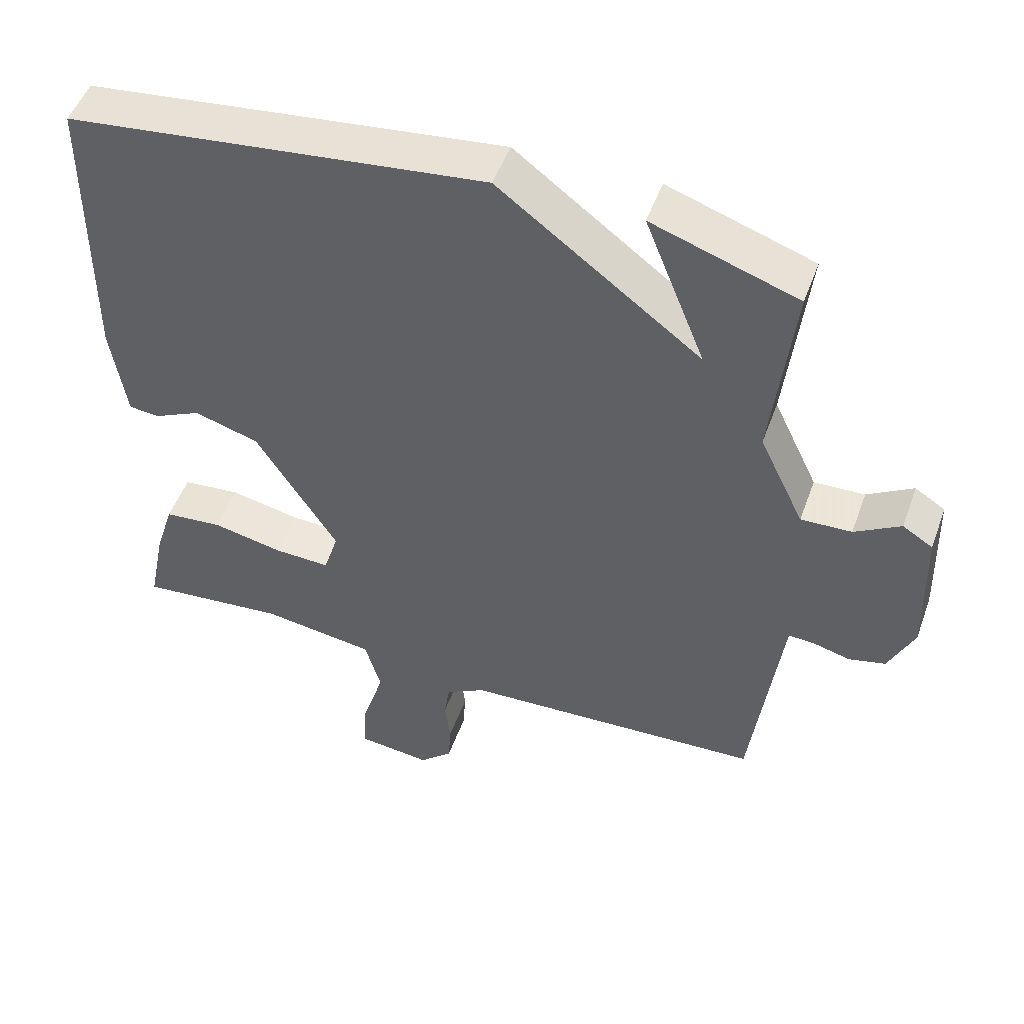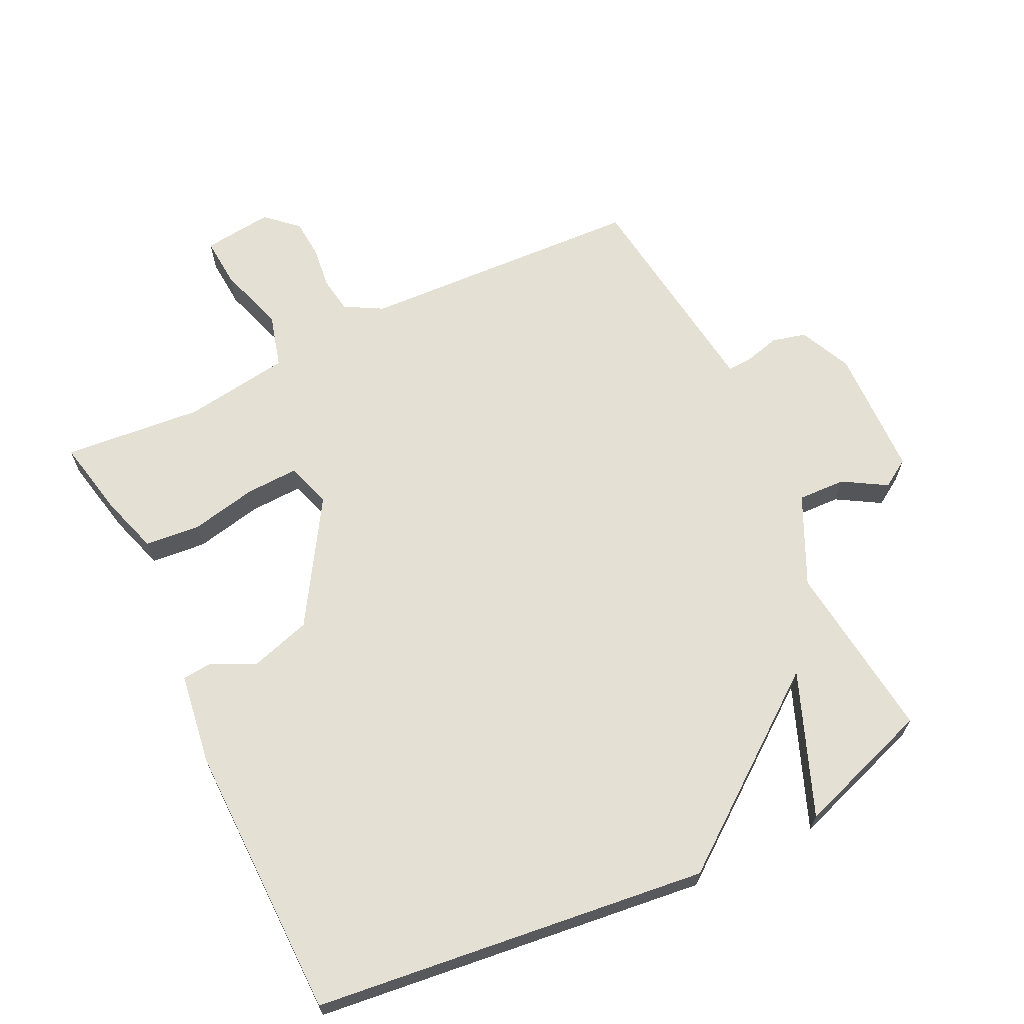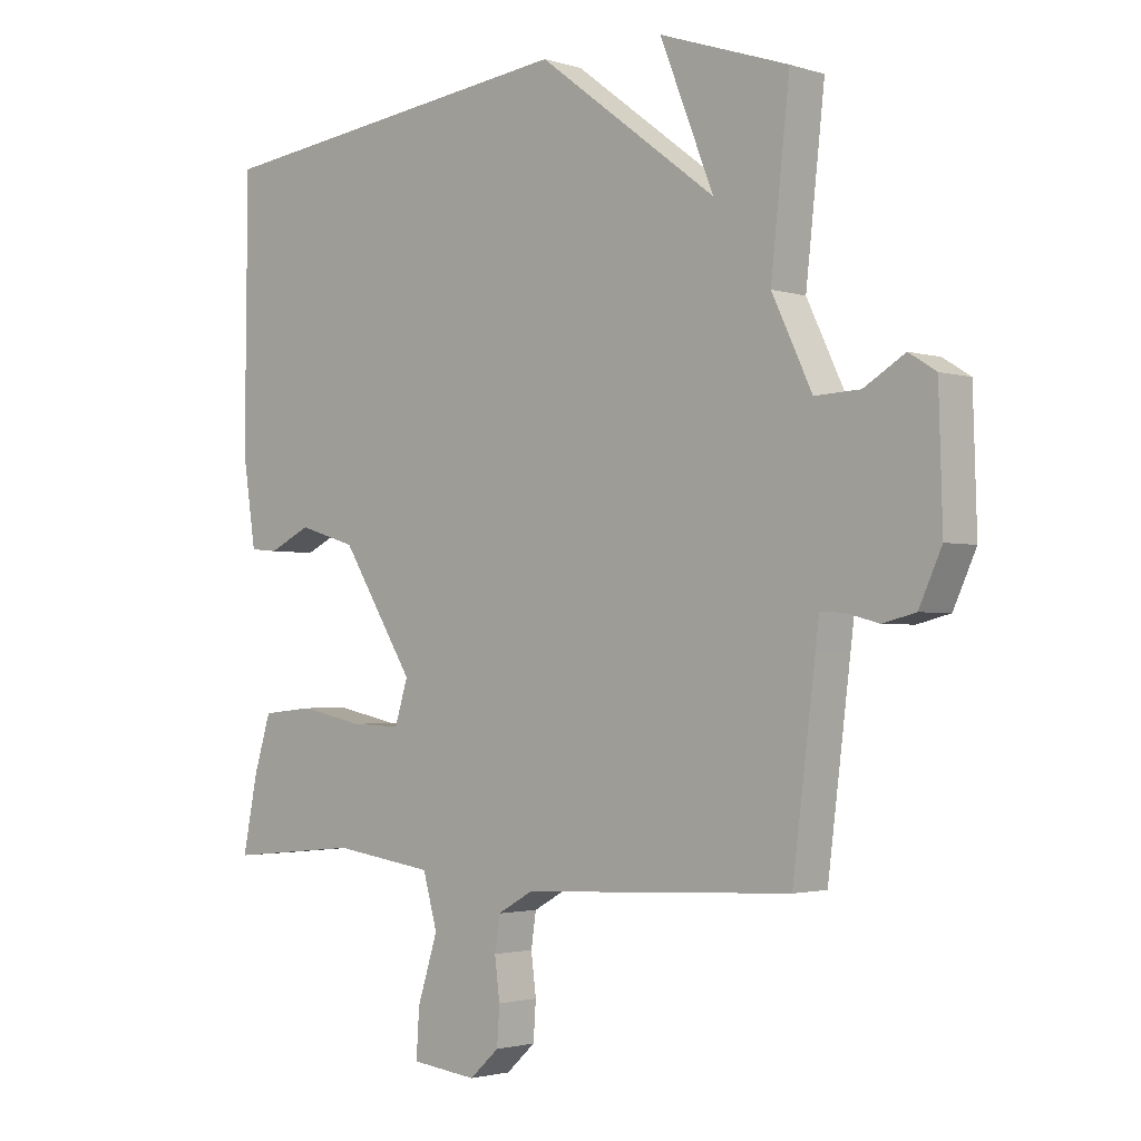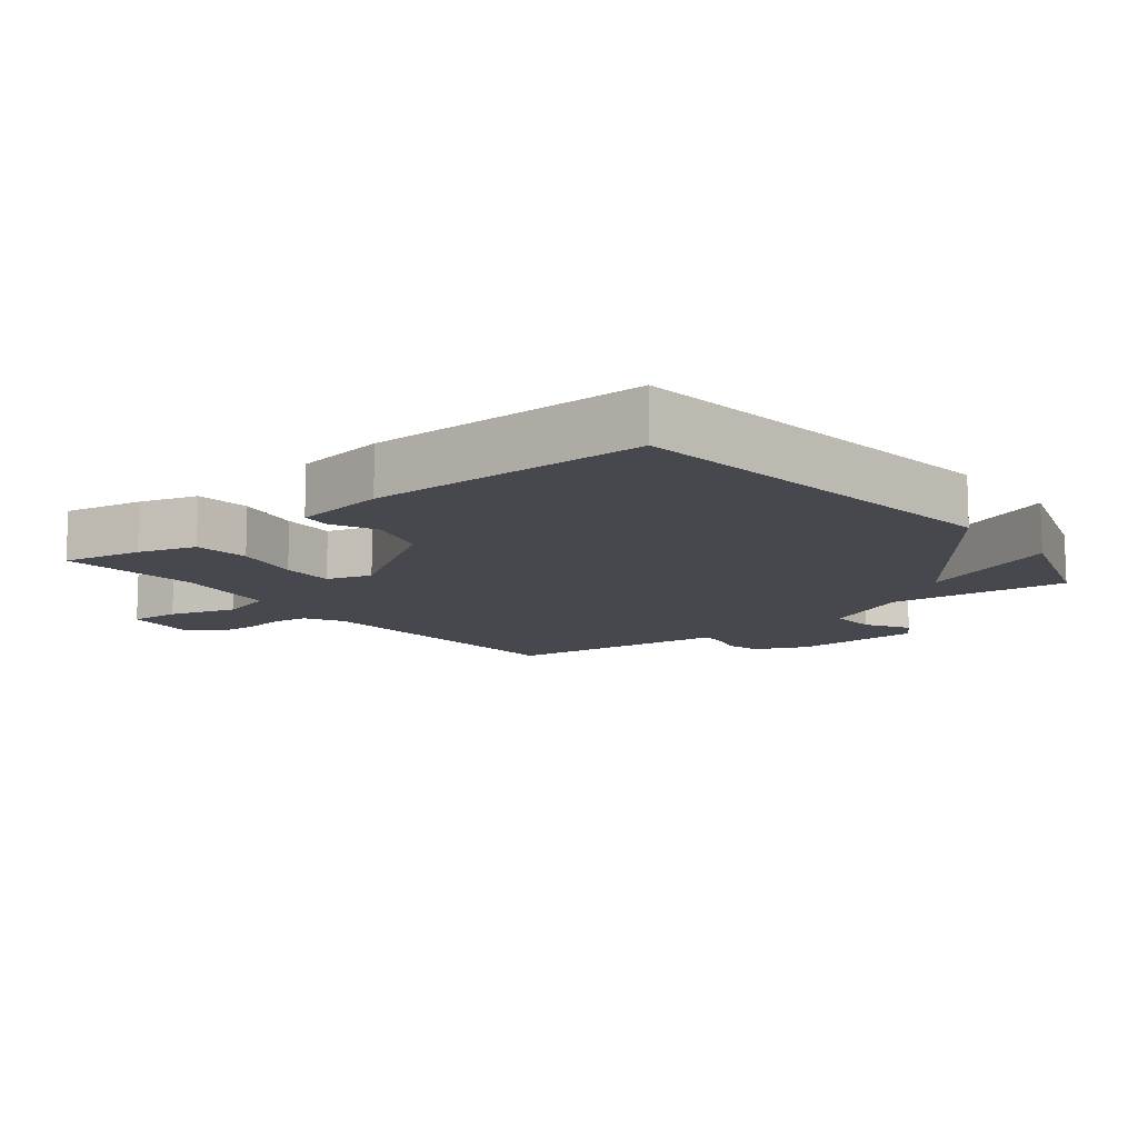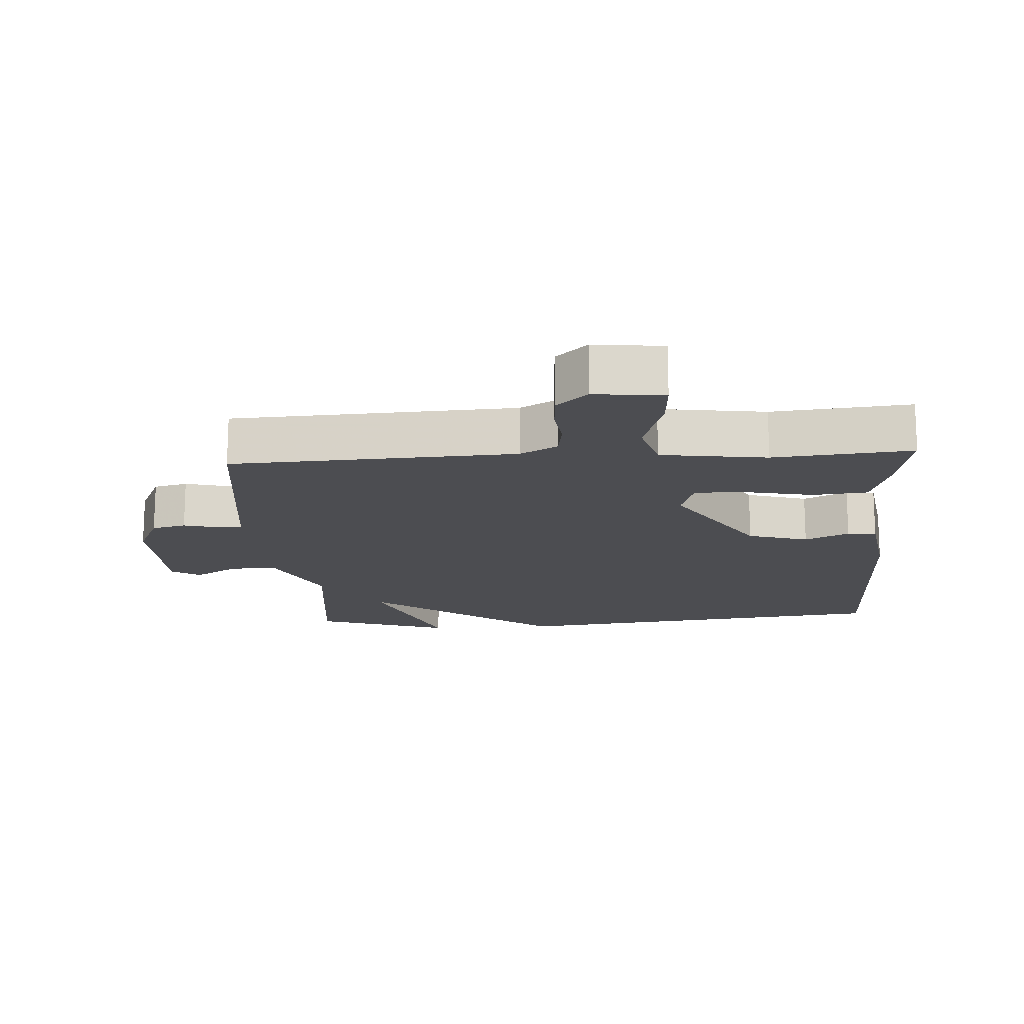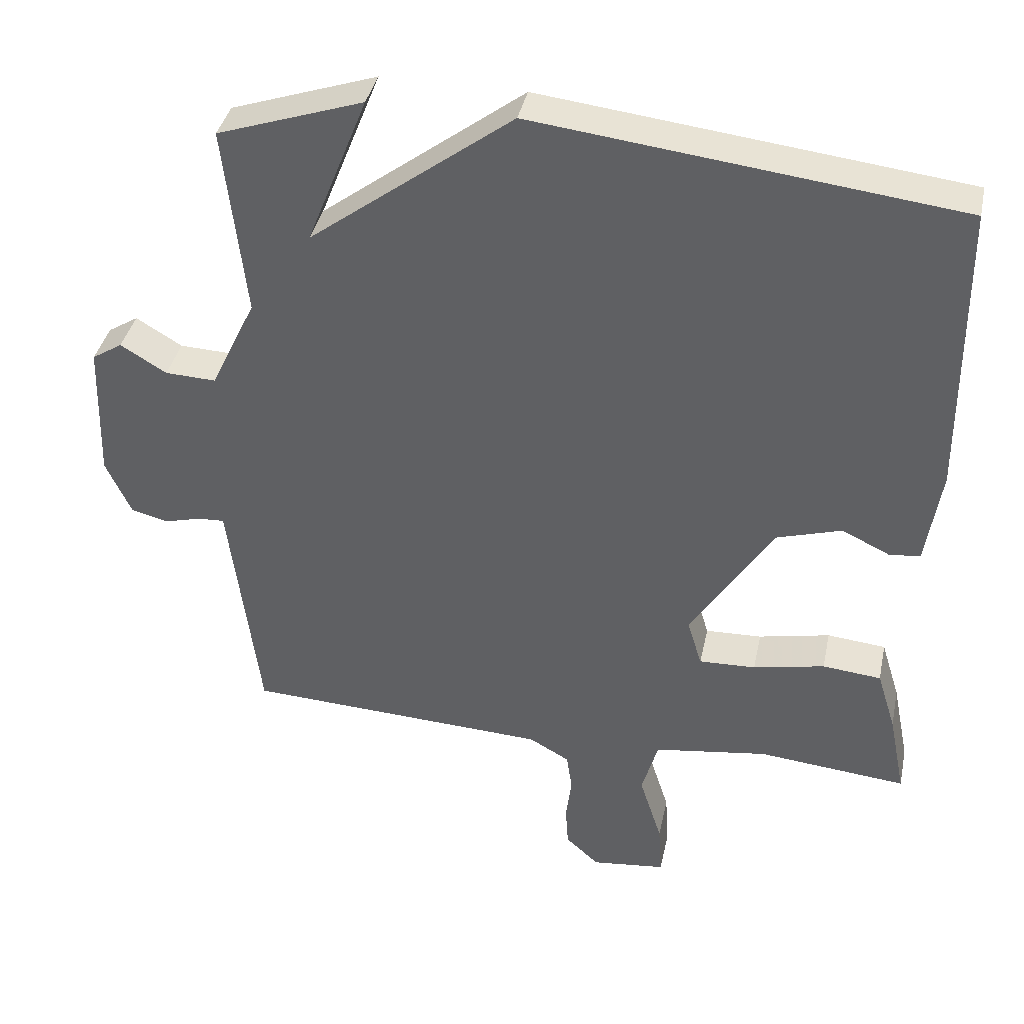
<metadata>
{"format":"obj","ext":"obj","renderer":"f3d","projection":"perspective","resolution":1024,"background":"white","views":[{"elev":50.3,"azim":19.7,"up":"+Z"},{"elev":65.9,"azim":-26.0,"up":"+Y"},{"elev":-2.2,"azim":42.5,"up":"+Z"},{"elev":-11.7,"azim":-51.3,"up":"+Y"},{"elev":-16.2,"azim":-176.3,"up":"+Y"},{"elev":38.6,"azim":-168.1,"up":"+Z"}]}
</metadata>
<code>
v 0.5 0.07 0.5
v 0.47 0.07 0.229
v 0.534 0.07 0.095
v 0.606 0.07 0.098
v 0.671 0.07 0.137
v 0.714 0.07 0.11
v 0.72 0.07 -0.087
v 0.684 0.07 -0.166
v 0.632 0.07 -0.179
v 0.579 0.07 -0.165
v 0.542 0.07 -0.163
v 0.536 0.07 -0.211
v 0.5 0.07 -0.5
v 0.07 0.07 -0.521
v 0.013 0.07 -0.553
v 0.005 0.07 -0.607
v 0.013 0.07 -0.671
v 0.009 0.07 -0.731
v -0.038 0.07 -0.774
v -0.143 0.07 -0.762
v -0.138 0.07 -0.686
v -0.106 0.07 -0.585
v -0.129 0.07 -0.503
v -0.29 0.07 -0.48
v -0.5 0.07 -0.5
v -0.476 0.07 -0.381
v -0.449 0.07 -0.294
v -0.366 0.07 -0.286
v -0.265 0.07 -0.307
v -0.185 0.07 -0.31
v -0.164 0.07 -0.242
v -0.28 0.07 -0.057
v -0.372 0.07 -0.029
v -0.439 0.07 -0.061
v -0.483 0.07 -0.057
v -0.504 0.07 0.082
v -0.5 0.07 0.5
v 0.094 0.07 0.57
v 0.38 0.07 0.354
v 0.294 0.07 0.57
v 0.5 0 0.5
v 0.47 0 0.229
v 0.534 0 0.095
v 0.606 0 0.098
v 0.671 0 0.137
v 0.714 0 0.11
v 0.72 0 -0.087
v 0.684 0 -0.166
v 0.632 0 -0.179
v 0.579 0 -0.165
v 0.542 0 -0.163
v 0.536 0 -0.211
v 0.5 0 -0.5
v 0.07 0 -0.521
v 0.013 0 -0.553
v 0.005 0 -0.607
v 0.013 0 -0.671
v 0.009 0 -0.731
v -0.038 0 -0.774
v -0.143 0 -0.762
v -0.138 0 -0.686
v -0.106 0 -0.585
v -0.129 0 -0.503
v -0.29 0 -0.48
v -0.5 0 -0.5
v -0.476 0 -0.381
v -0.449 0 -0.294
v -0.366 0 -0.286
v -0.265 0 -0.307
v -0.185 0 -0.31
v -0.164 0 -0.242
v -0.28 0 -0.057
v -0.372 0 -0.029
v -0.439 0 -0.061
v -0.483 0 -0.057
v -0.504 0 0.082
v -0.5 0 0.5
v 0.094 0 0.57
v 0.38 0 0.354
v 0.294 0 0.57
f 39 40 1 2
f 37 38 39
f 36 37 39
f 35 36 39
f 34 35 39
f 33 34 39
f 39 2 3
f 33 39 3
f 32 33 3
f 31 32 3 4
f 30 31 4
f 27 28 29
f 26 27 29
f 25 26 29
f 24 25 29
f 23 24 29 30
f 20 21 22
f 19 20 22
f 18 19 22
f 17 18 22
f 16 17 22
f 15 16 22 23
f 23 30 4
f 15 23 4
f 14 15 4
f 8 9 10
f 7 8 10
f 6 7 10
f 5 6 10
f 4 5 10
f 4 10 11
f 14 4 11
f 12 13 14
f 11 12 14
f 42 41 80 79
f 79 78 77
f 79 77 76
f 79 76 75
f 79 75 74
f 79 74 73
f 43 42 79
f 43 79 73
f 43 73 72
f 44 43 72 71
f 44 71 70
f 69 68 67
f 69 67 66
f 69 66 65
f 69 65 64
f 70 69 64 63
f 62 61 60
f 62 60 59
f 62 59 58
f 62 58 57
f 62 57 56
f 63 62 56 55
f 44 70 63
f 44 63 55
f 44 55 54
f 50 49 48
f 50 48 47
f 50 47 46
f 50 46 45
f 50 45 44
f 51 50 44
f 51 44 54
f 54 53 52
f 54 52 51
f 1 41 42 2
f 2 42 43 3
f 3 43 44 4
f 4 44 45 5
f 5 45 46 6
f 6 46 47 7
f 7 47 48 8
f 8 48 49 9
f 9 49 50 10
f 10 50 51 11
f 11 51 52 12
f 12 52 53 13
f 13 53 54 14
f 14 54 55 15
f 15 55 56 16
f 16 56 57 17
f 17 57 58 18
f 18 58 59 19
f 19 59 60 20
f 20 60 61 21
f 21 61 62 22
f 22 62 63 23
f 23 63 64 24
f 24 64 65 25
f 25 65 66 26
f 26 66 67 27
f 27 67 68 28
f 28 68 69 29
f 29 69 70 30
f 30 70 71 31
f 31 71 72 32
f 32 72 73 33
f 33 73 74 34
f 34 74 75 35
f 35 75 76 36
f 36 76 77 37
f 37 77 78 38
f 38 78 79 39
f 39 79 80 40
f 40 80 41 1

</code>
